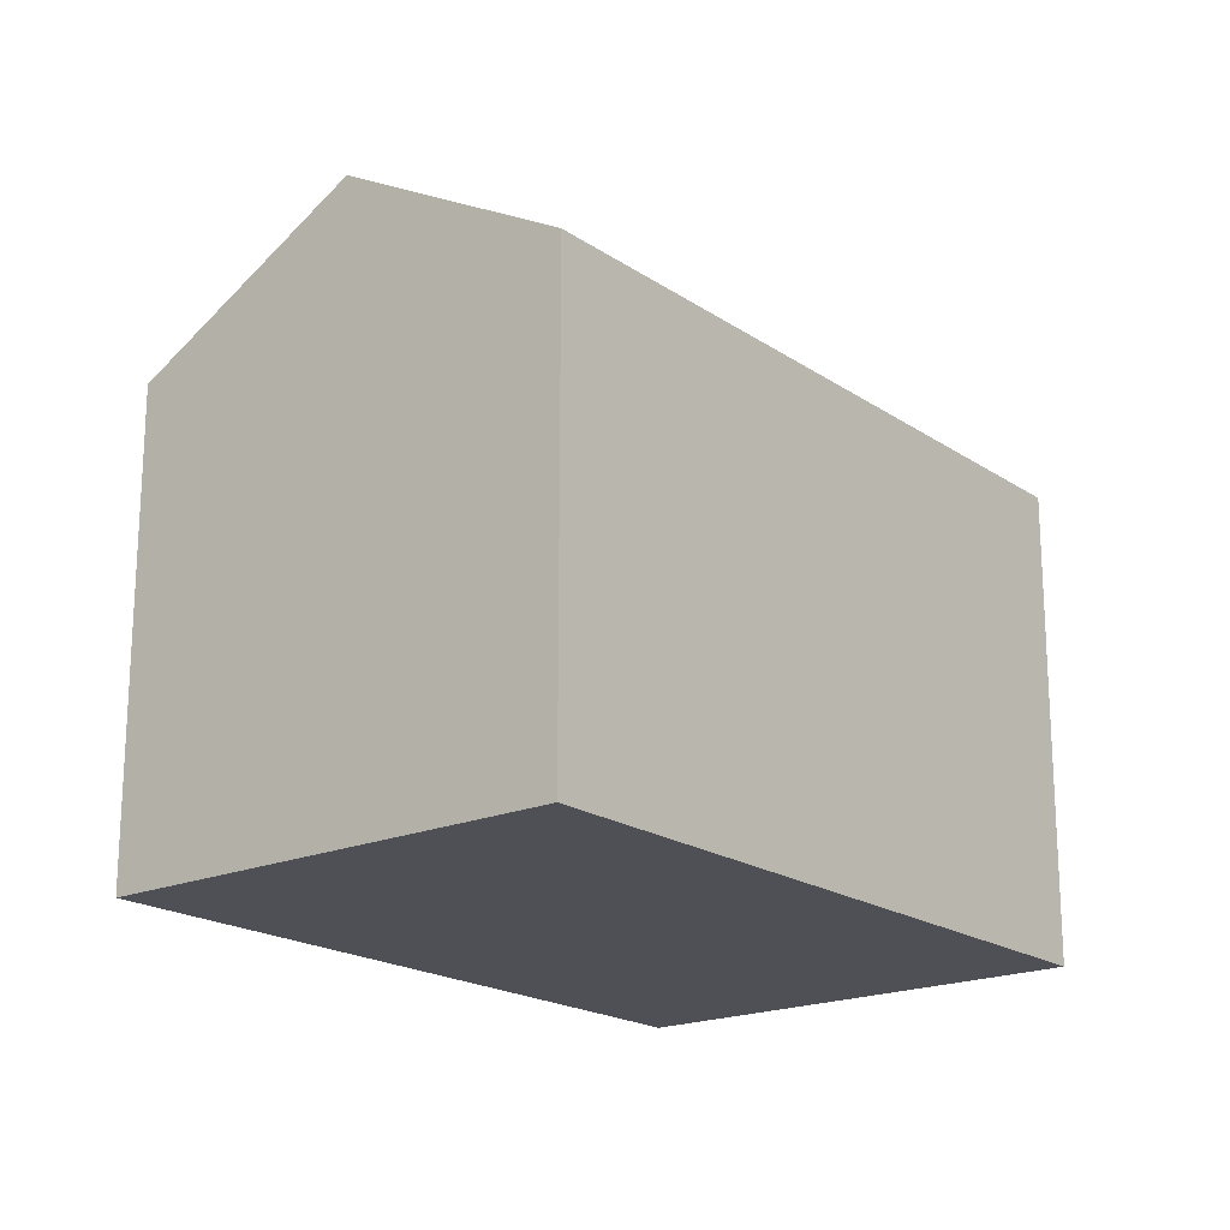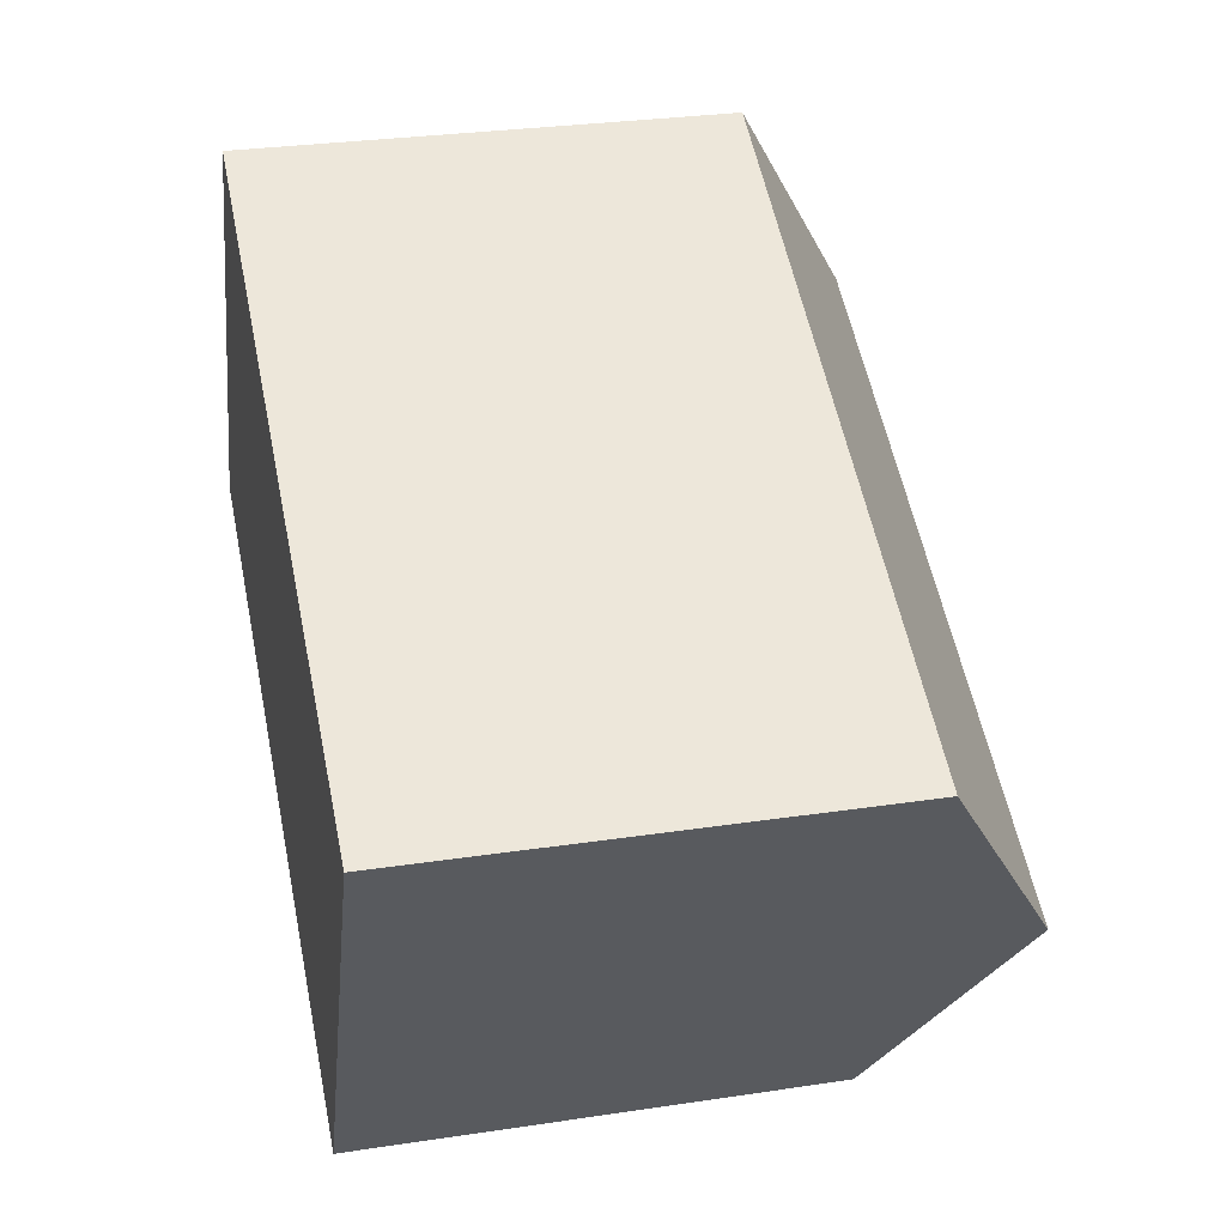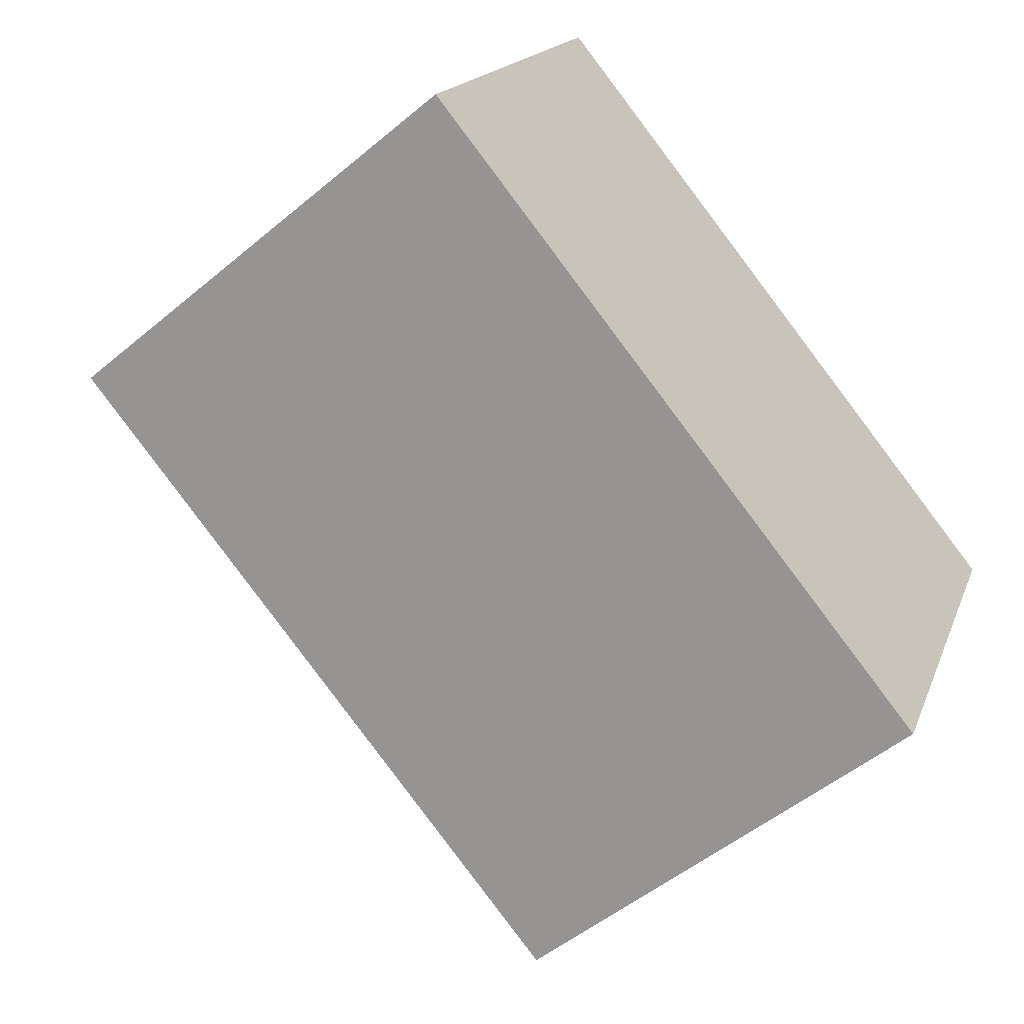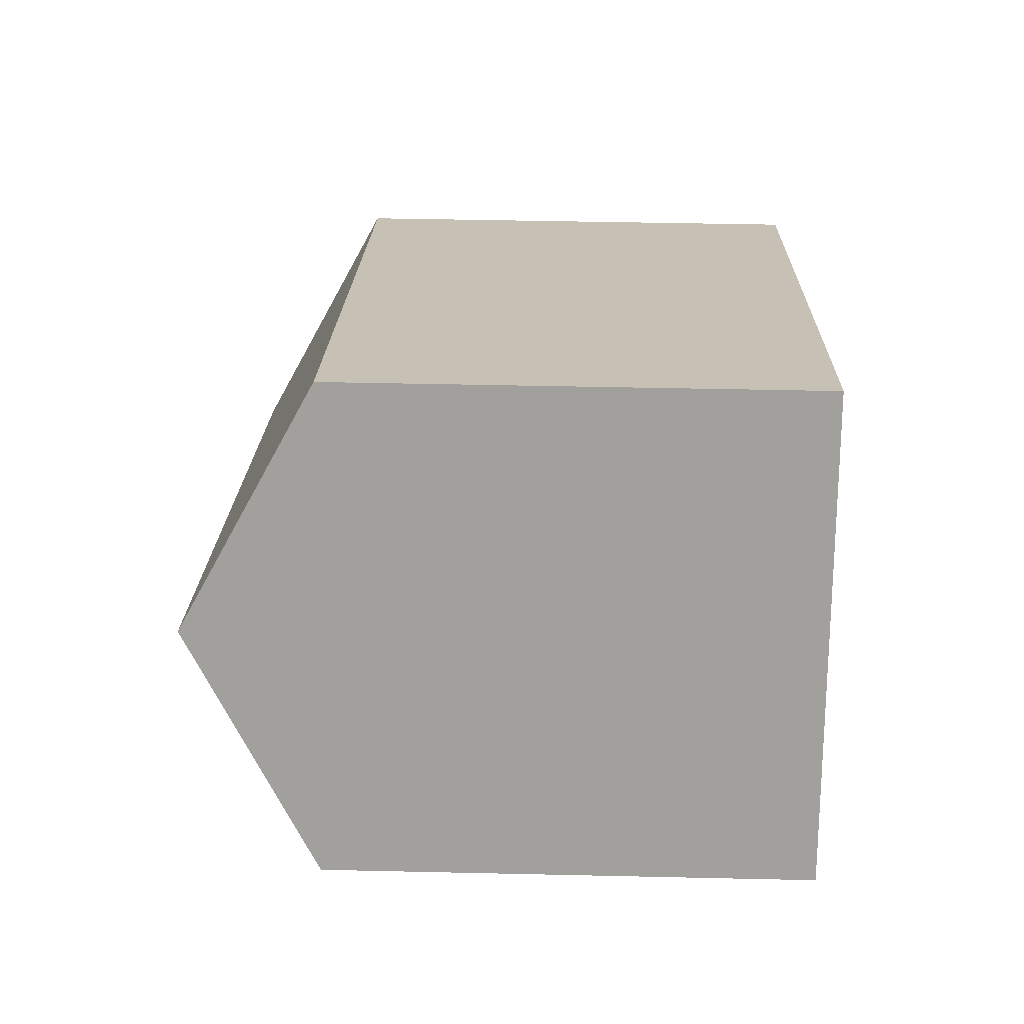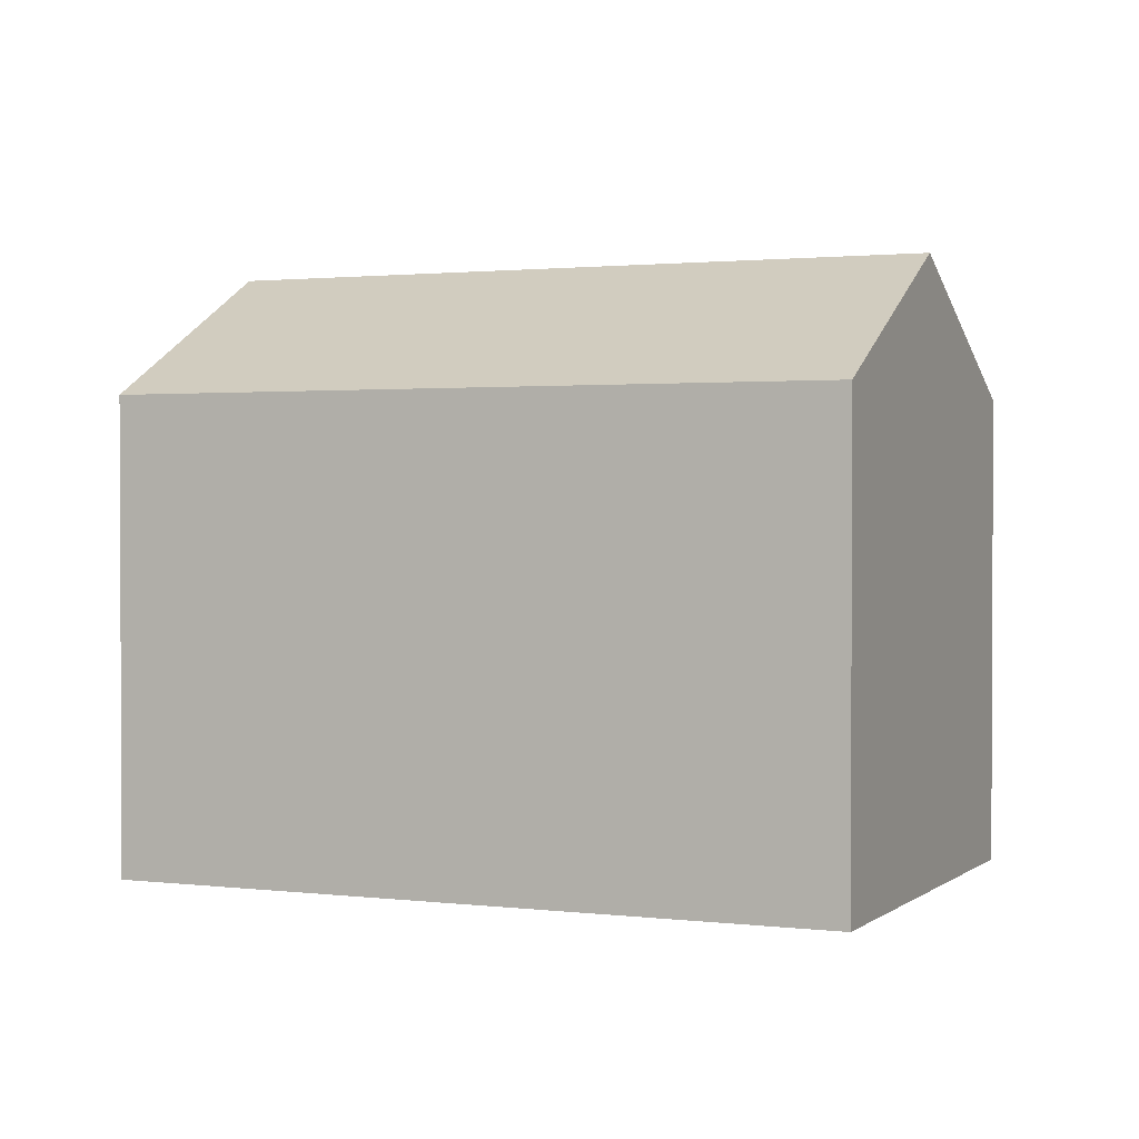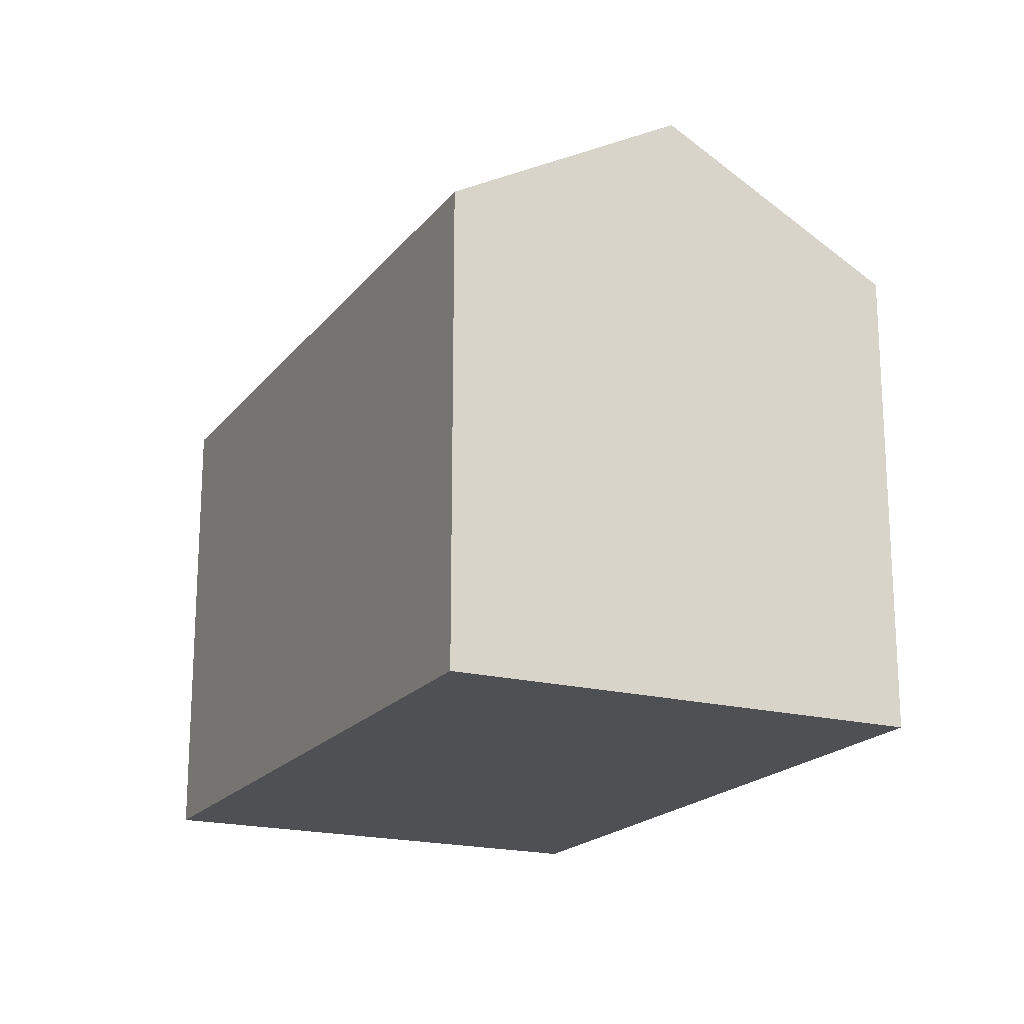
<metadata>
{"format":"obj","ext":"obj","renderer":"f3d","projection":"perspective","resolution":1024,"background":"white","views":[{"elev":-19.4,"azim":-25.1,"up":"+Y"},{"elev":28.8,"azim":77.3,"up":"+Z"},{"elev":-52.0,"azim":-48.0,"up":"+Z"},{"elev":44.5,"azim":-88.5,"up":"+Z"},{"elev":1.5,"azim":-129.9,"up":"+Y"},{"elev":-19.1,"azim":90.0,"up":"+Y"}]}
</metadata>
<code>
v  15.08 8.116 1.853
v  1.841 10.34 3.713
v  3.681 8.116 7.426
v  13.27 10.34 -1.874
v  9.68 8.116 -4.733
v  11.45 8.116 -5.6
v  0 8.116 4.97e-16
v  0 0 0
v  3.681 -4.547e-16 7.426
v  1.841 -2.274e-16 3.713
v  15.08 -1.135e-16 1.853
v  11.45 3.429e-16 -5.6
v  13.27 1.147e-16 -1.874
v  9.68 2.898e-16 -4.733
g defaultobject
f 1 2 3
f 2 1 4
f 5 4 6
f 4 5 2
f 2 5 7
f 7 3 2
f 3 7 8
f 3 8 9
f 9 8 10
f 9 1 3
f 1 9 11
f 1 6 4
f 6 1 11
f 6 11 12
f 12 11 13
f 5 8 7
f 8 5 6
f 8 6 14
f 14 6 12
f 10 11 9
f 11 10 8
f 11 8 14
f 11 14 13
f 13 14 12

</code>
